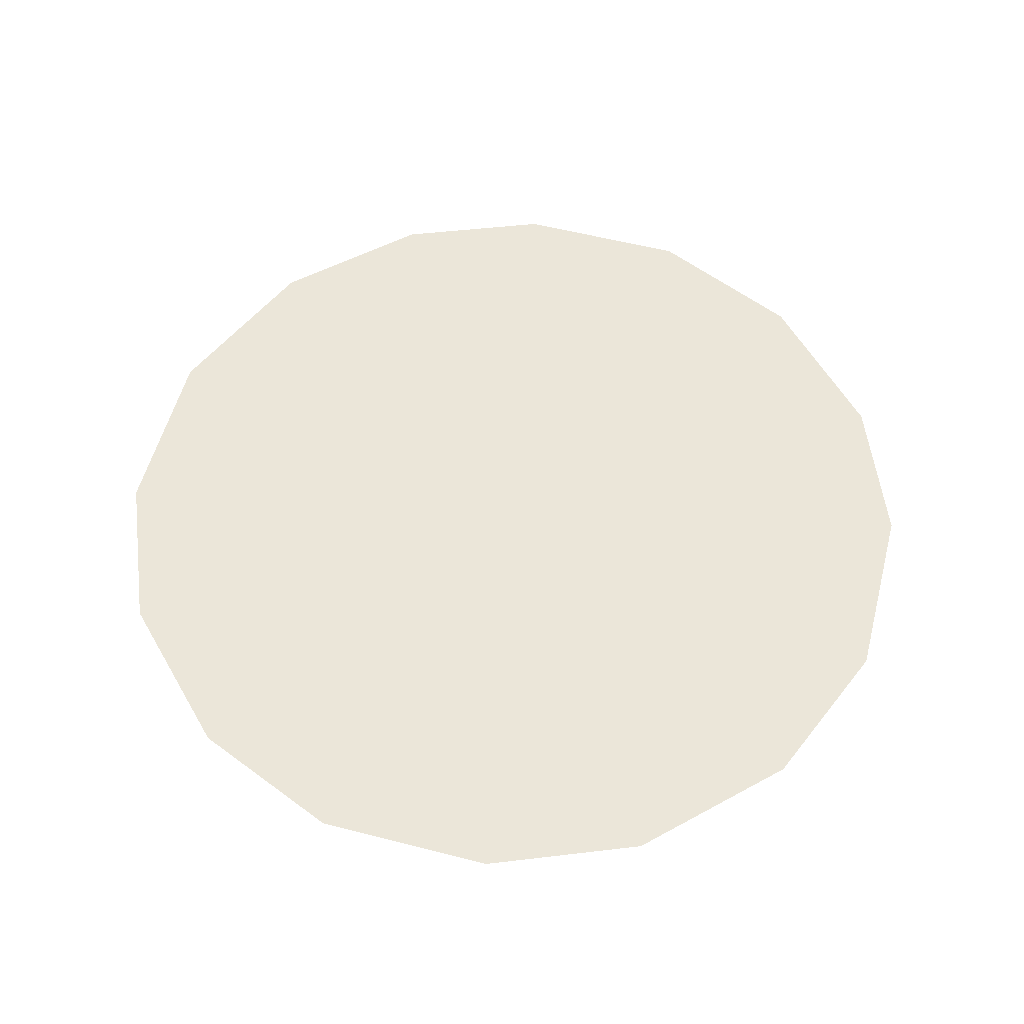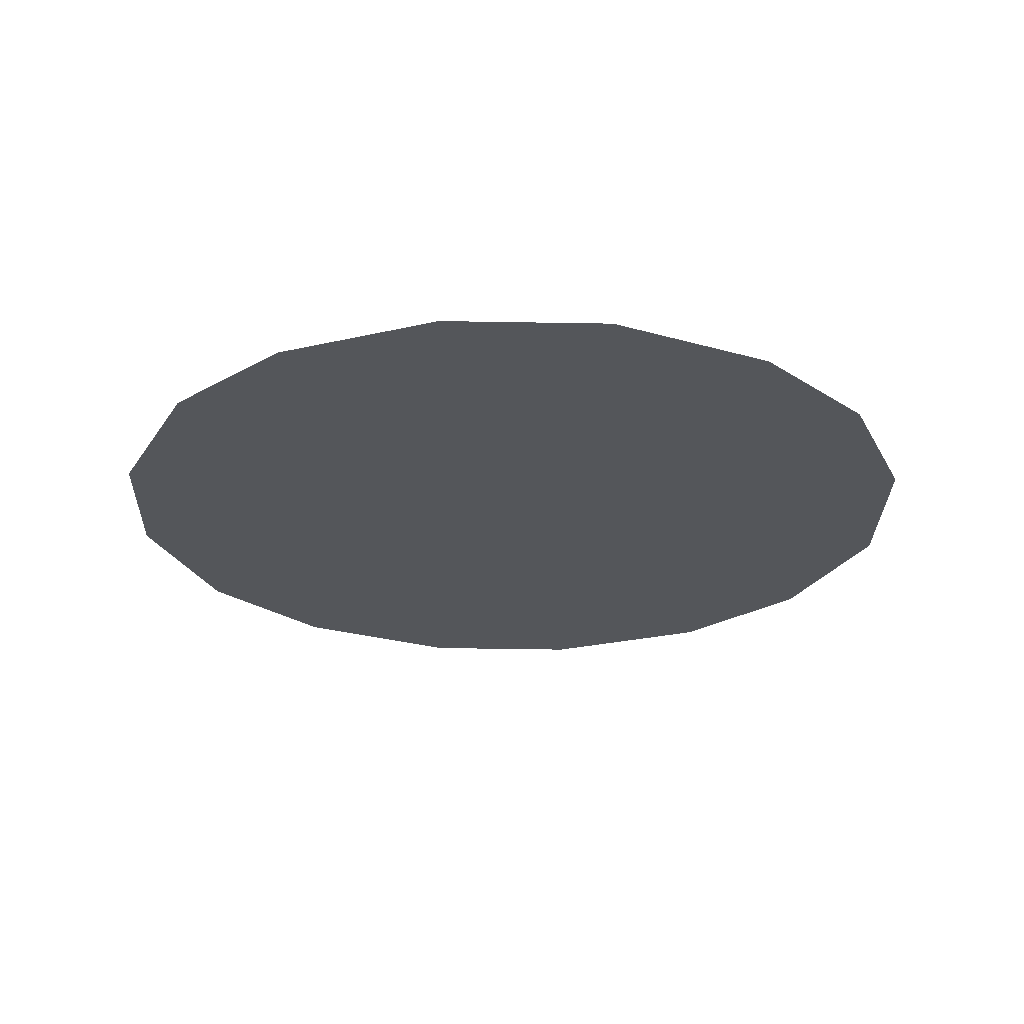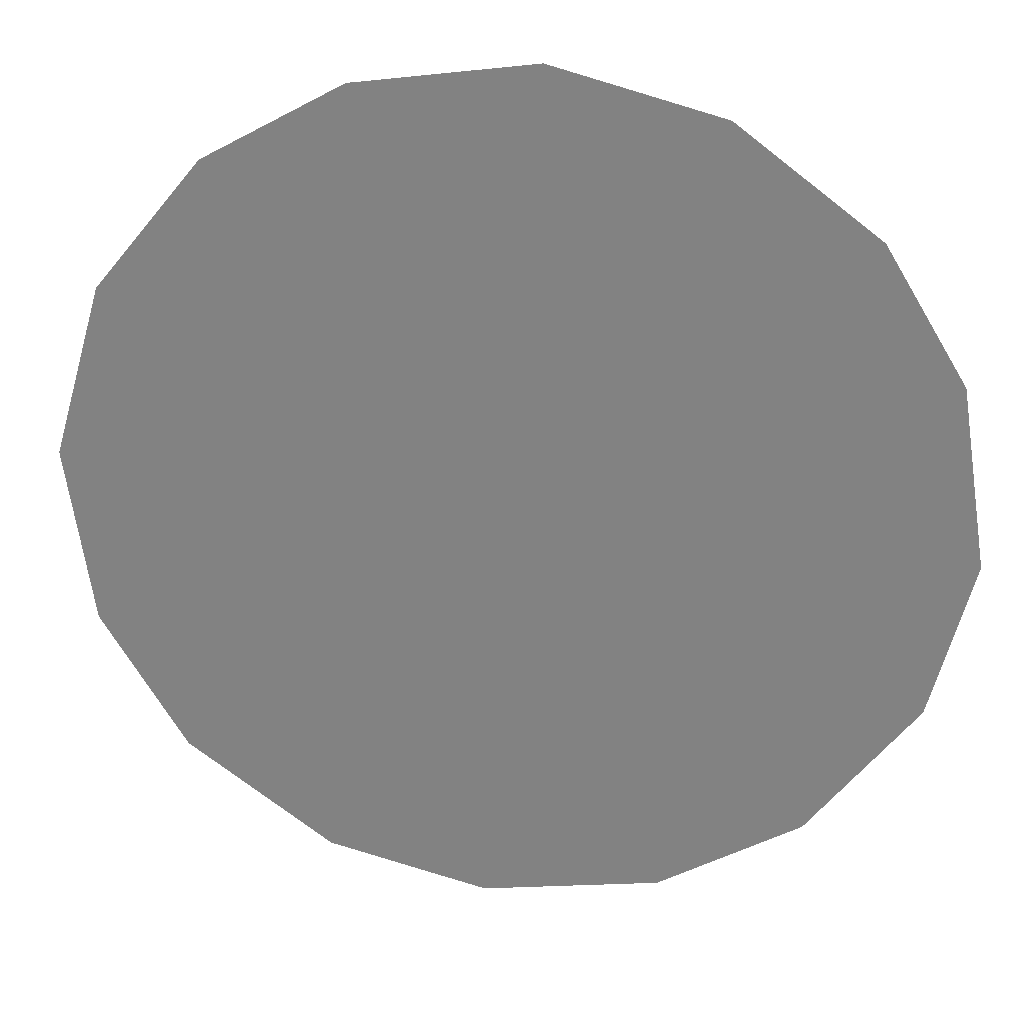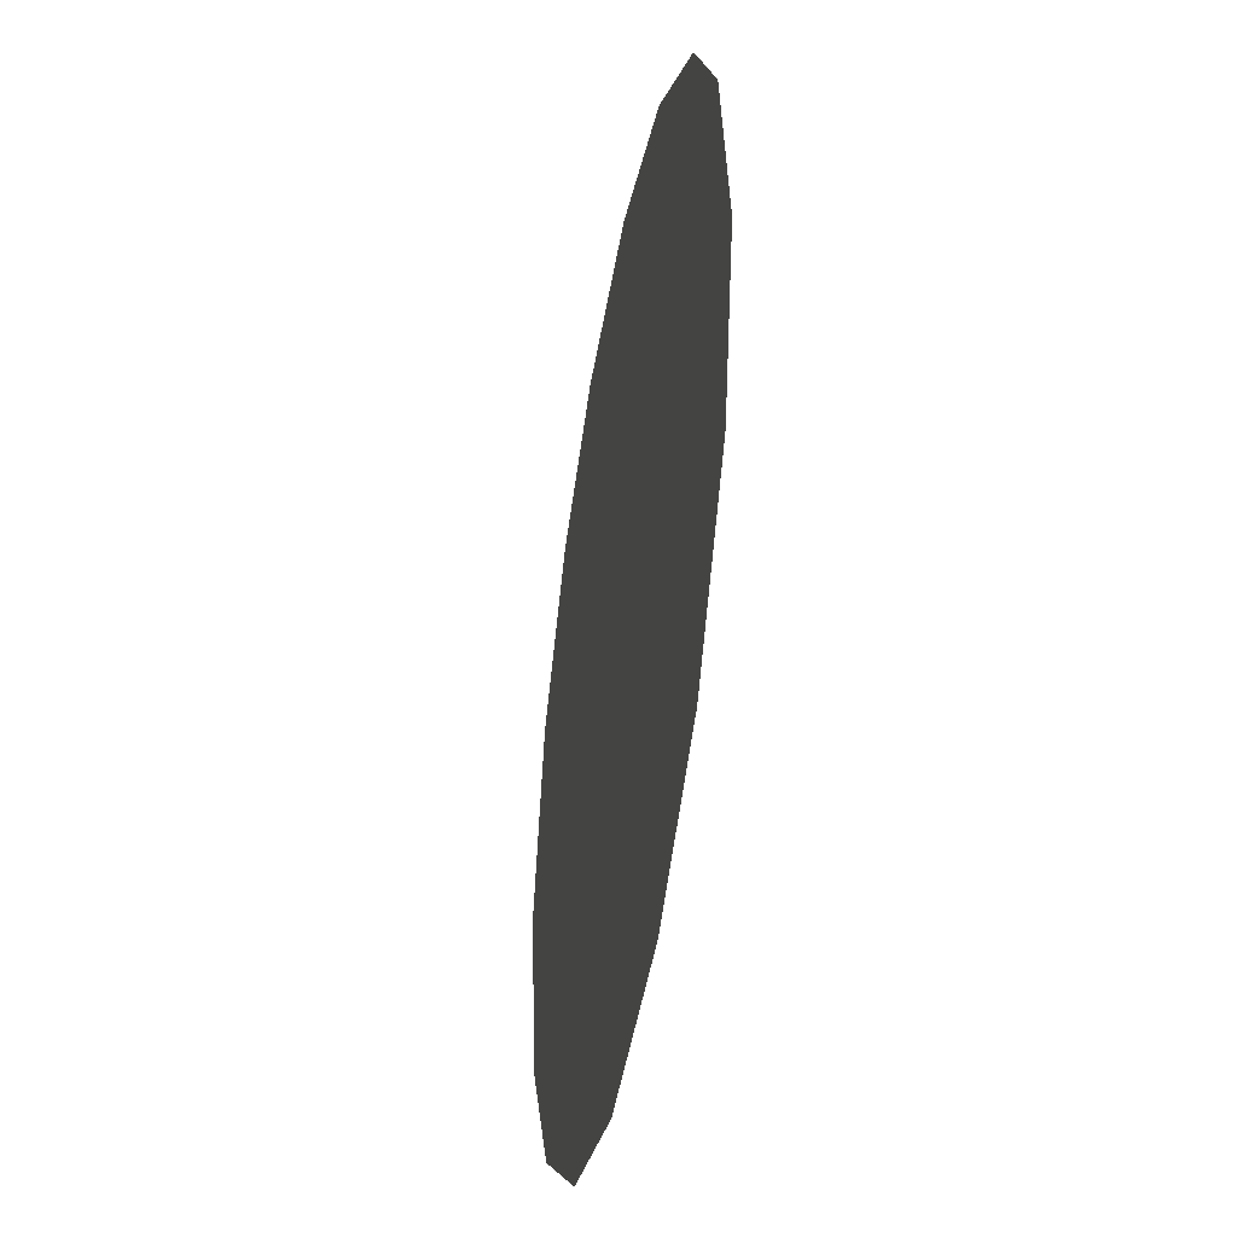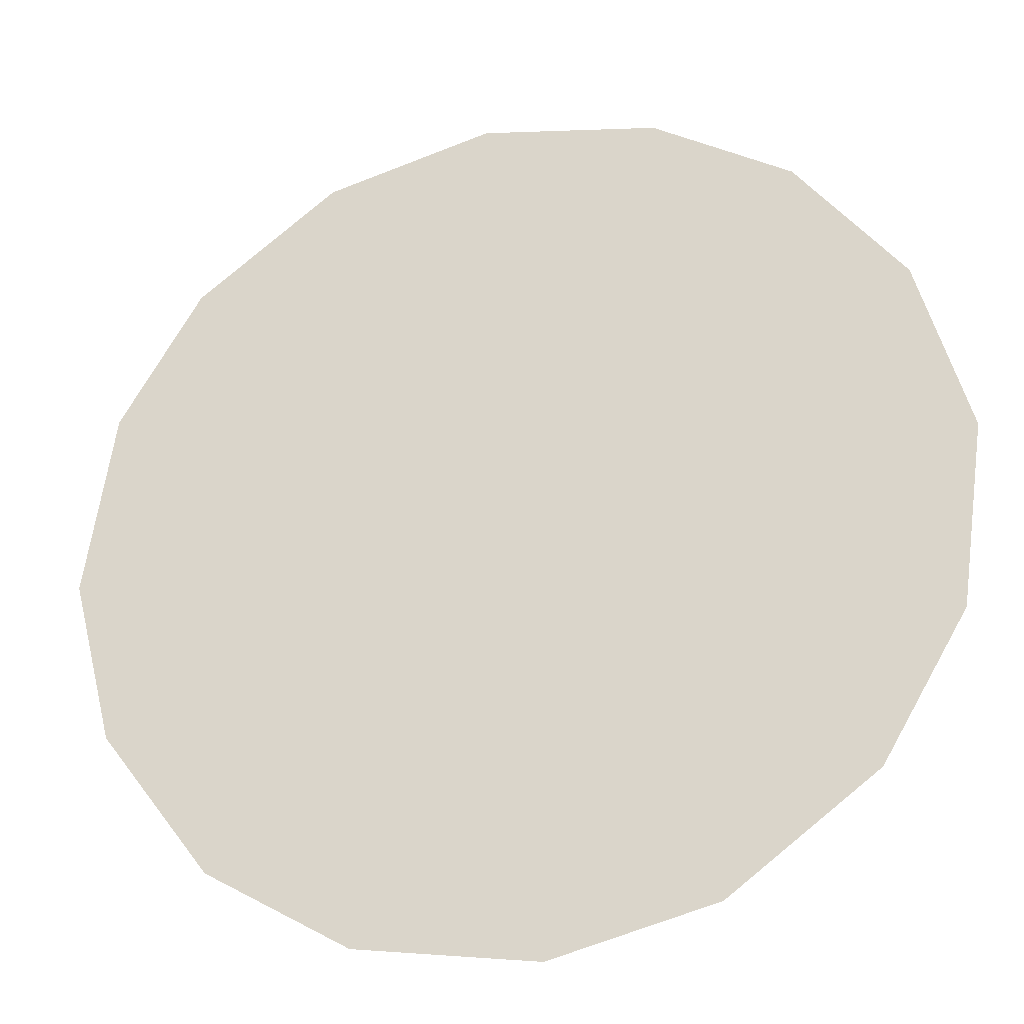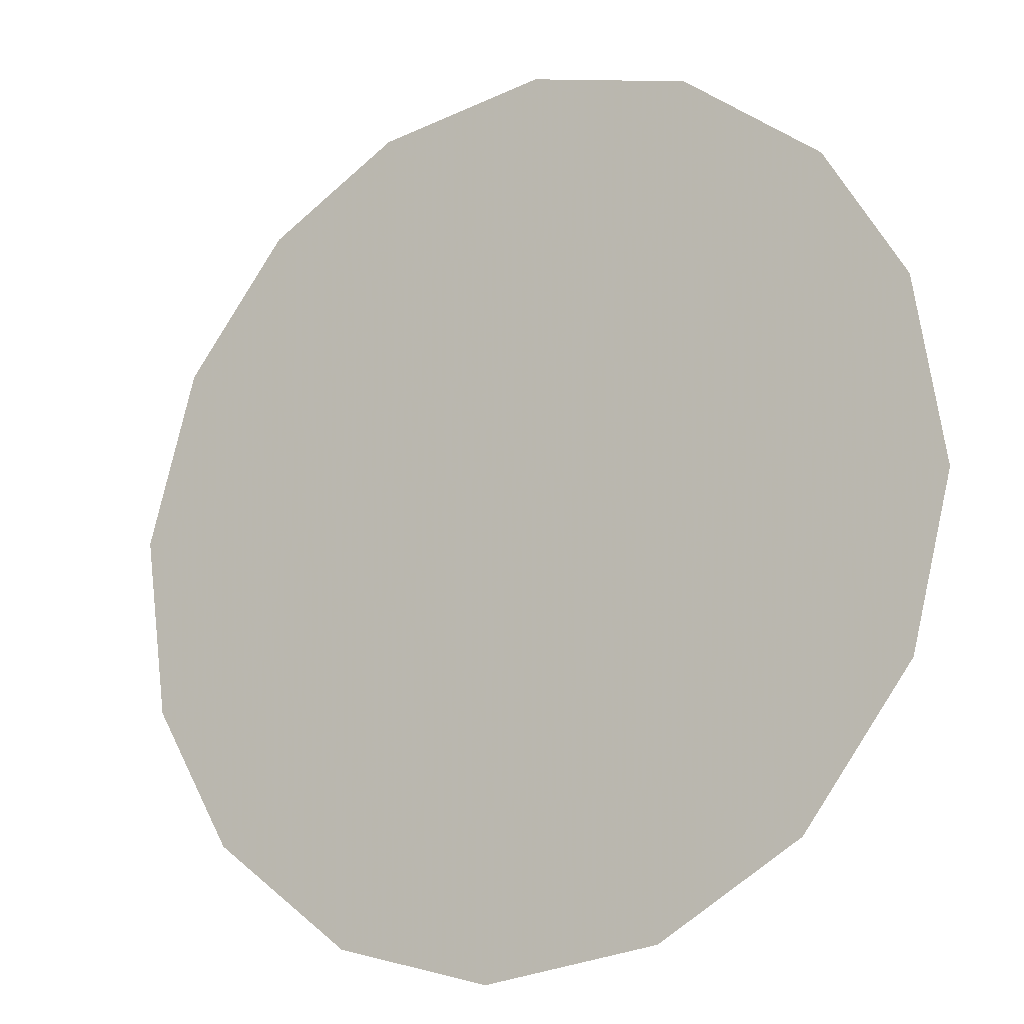
<metadata>
{"format":"obj","ext":"obj","renderer":"f3d","projection":"perspective","resolution":1024,"background":"white","views":[{"elev":57.1,"azim":23.3,"up":"+Z"},{"elev":-25.3,"azim":163.5,"up":"+Z"},{"elev":28.0,"azim":8.3,"up":"+Y"},{"elev":-41.8,"azim":80.0,"up":"+Y"},{"elev":-27.1,"azim":-164.8,"up":"+Y"},{"elev":-16.0,"azim":31.6,"up":"+Y"}]}
</metadata>
<code>
v -0.007892 0.6641 0.01
v -0.006751 0.668 0.01
v -0.004351 0.671 0.01
v -0.001247 0.6728 0.01
v 0.00272 0.6734 0.01
v 0.006457 0.6724 0.01
v 0.009611 0.67 0.01
v 0.01144 0.6669 0.01
v 0.01209 0.6628 0.01
v 0.01116 0.6591 0.01
v 0.008699 0.6559 0.01
v 0.005479 0.654 0.01
v 0.001455 0.6534 0.01
v -0.002167 0.6543 0.01
v -0.005436 0.6568 0.01
v -0.007322 0.66 0.01
v 0.0003408 0.6664 0.01
v -0.001354 0.6694 0.01
v 0.005936 0.6657 0.01
v -0.003437 0.6662 0.01
v 0.002454 0.6696 0.01
v 0.008483 0.6672 0.01
v 0.005698 0.669 0.01
v 0.008804 0.6638 0.01
v 0.004154 0.6599 0.01
v 0.005902 0.6625 0.01
v 0.002907 0.6642 0.01
v 0.007653 0.6595 0.01
v 0.003402 0.6669 0.01
v -0.00133 0.6619 0.01
v 0.009611 0.6613 0.01
v 0.005598 0.6571 0.01
v 0.001951 0.657 0.01
v 0.001069 0.66 0.01
v -0.002191 0.6584 0.01
v -0.004265 0.6607 0.01
v -0.001459 0.6645 0.01
v -0.004046 0.6635 0.01
v -0.0005641 0.6564 0.01
f 34 35 39
f 19 26 24
f 13 12 33
f 7 23 22
f 6 21 23
f 27 30 34
f 18 20 17
f 35 36 15
f 20 3 2
f 18 3 20
f 18 4 3
f 31 28 10
f 32 11 28
f 9 24 31
f 26 28 31
f 23 7 6
f 9 8 24
f 29 17 27
f 19 22 23
f 22 8 7
f 27 17 37
f 4 18 21
f 2 1 20
f 21 6 5
f 5 4 21
f 22 24 8
f 1 16 36
f 29 23 21
f 22 19 24
f 18 17 21
f 26 19 27
f 32 33 12
f 19 29 27
f 26 25 28
f 37 17 20
f 25 26 27
f 32 28 25
f 11 10 28
f 23 29 19
f 17 29 21
f 36 30 38
f 39 35 14
f 9 31 10
f 26 31 24
f 32 25 33
f 11 32 12
f 34 33 25
f 13 33 39
f 27 34 25
f 34 30 35
f 36 35 30
f 14 35 15
f 37 38 30
f 15 36 16
f 37 20 38
f 27 37 30
f 20 1 38
f 1 36 38
f 13 39 14
f 34 39 33

</code>
